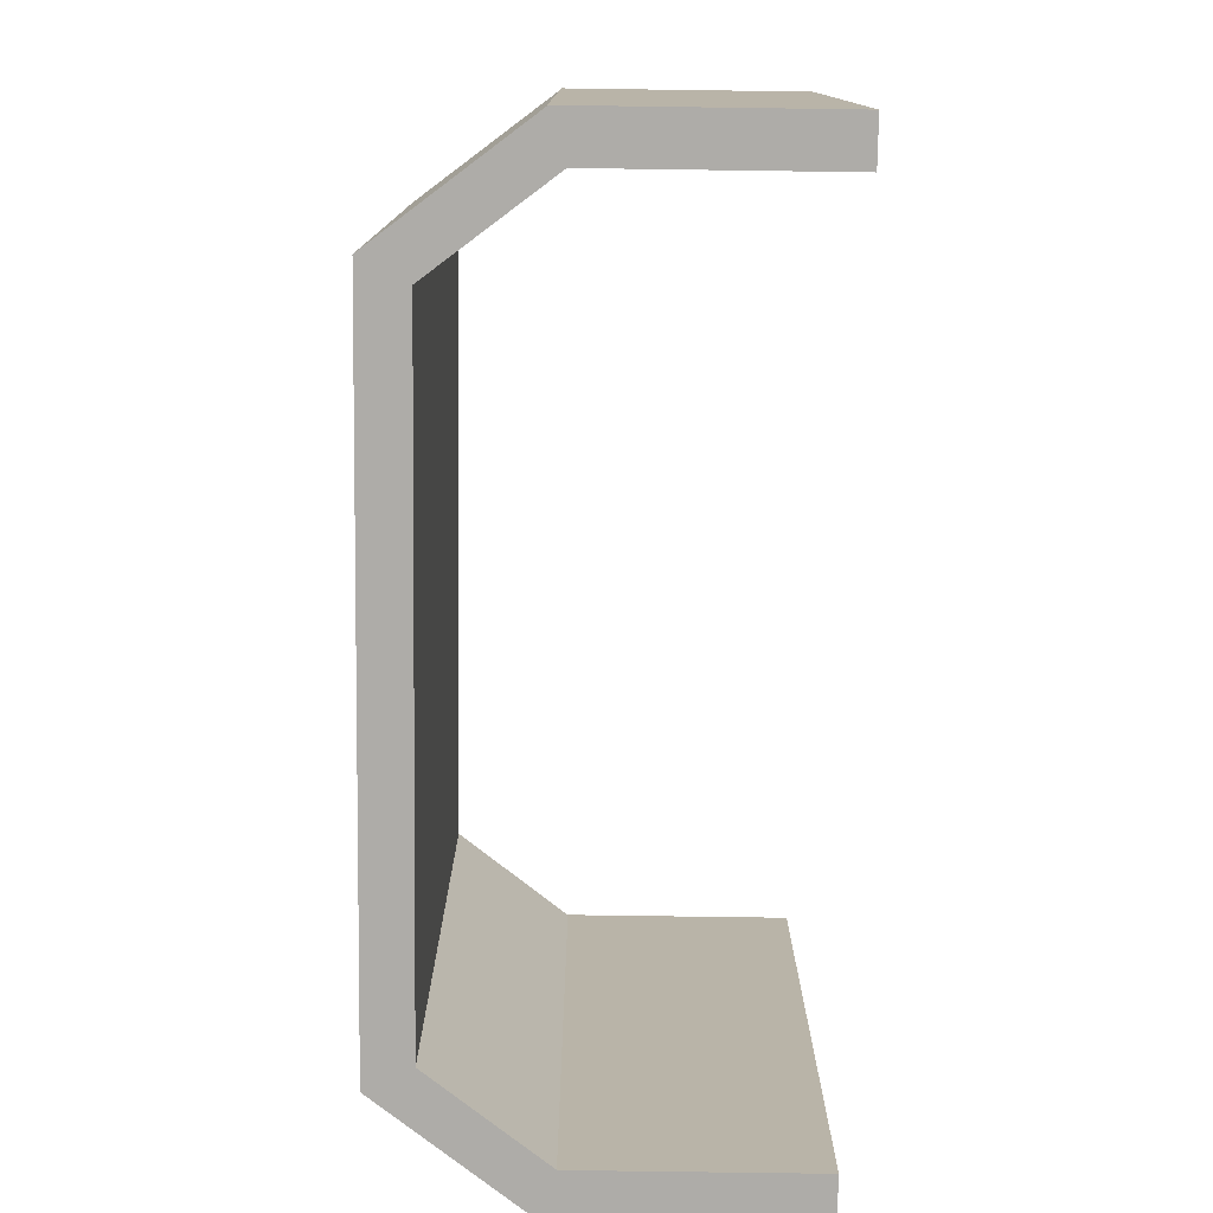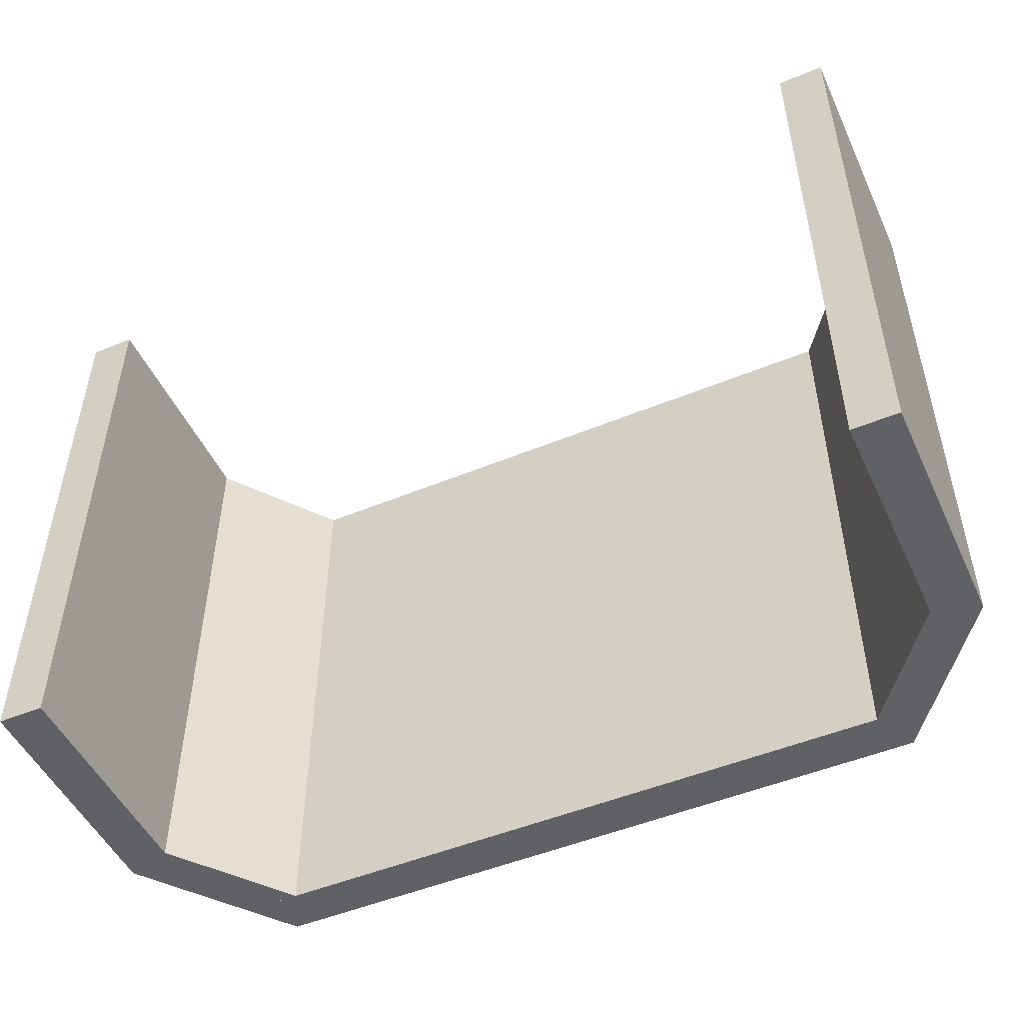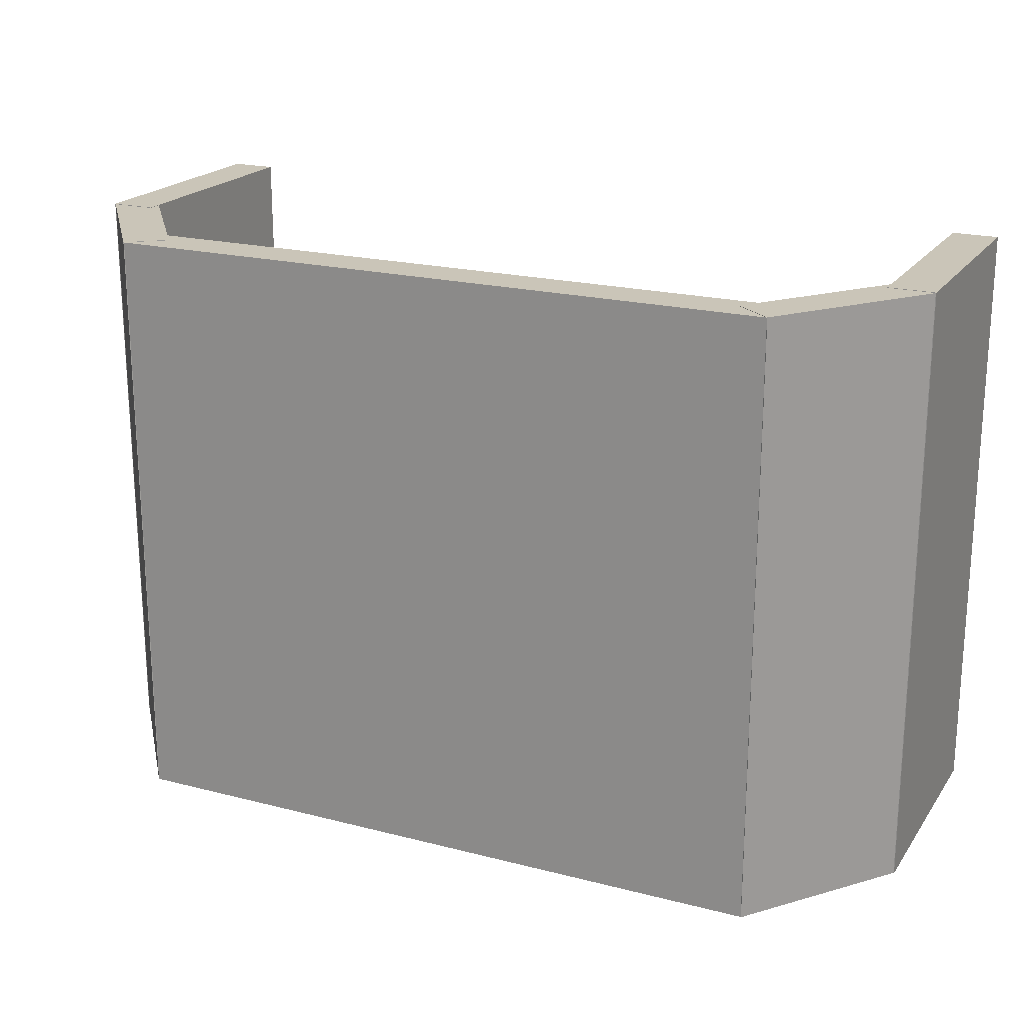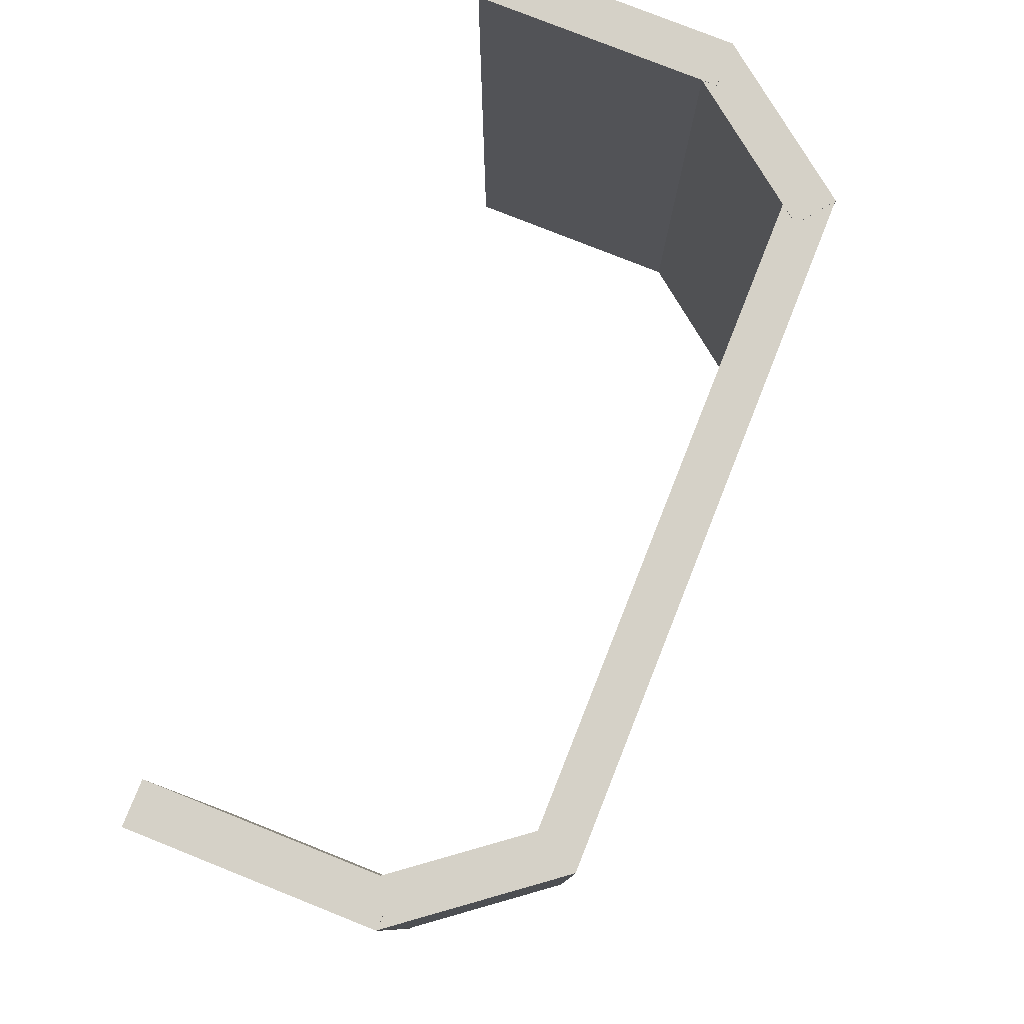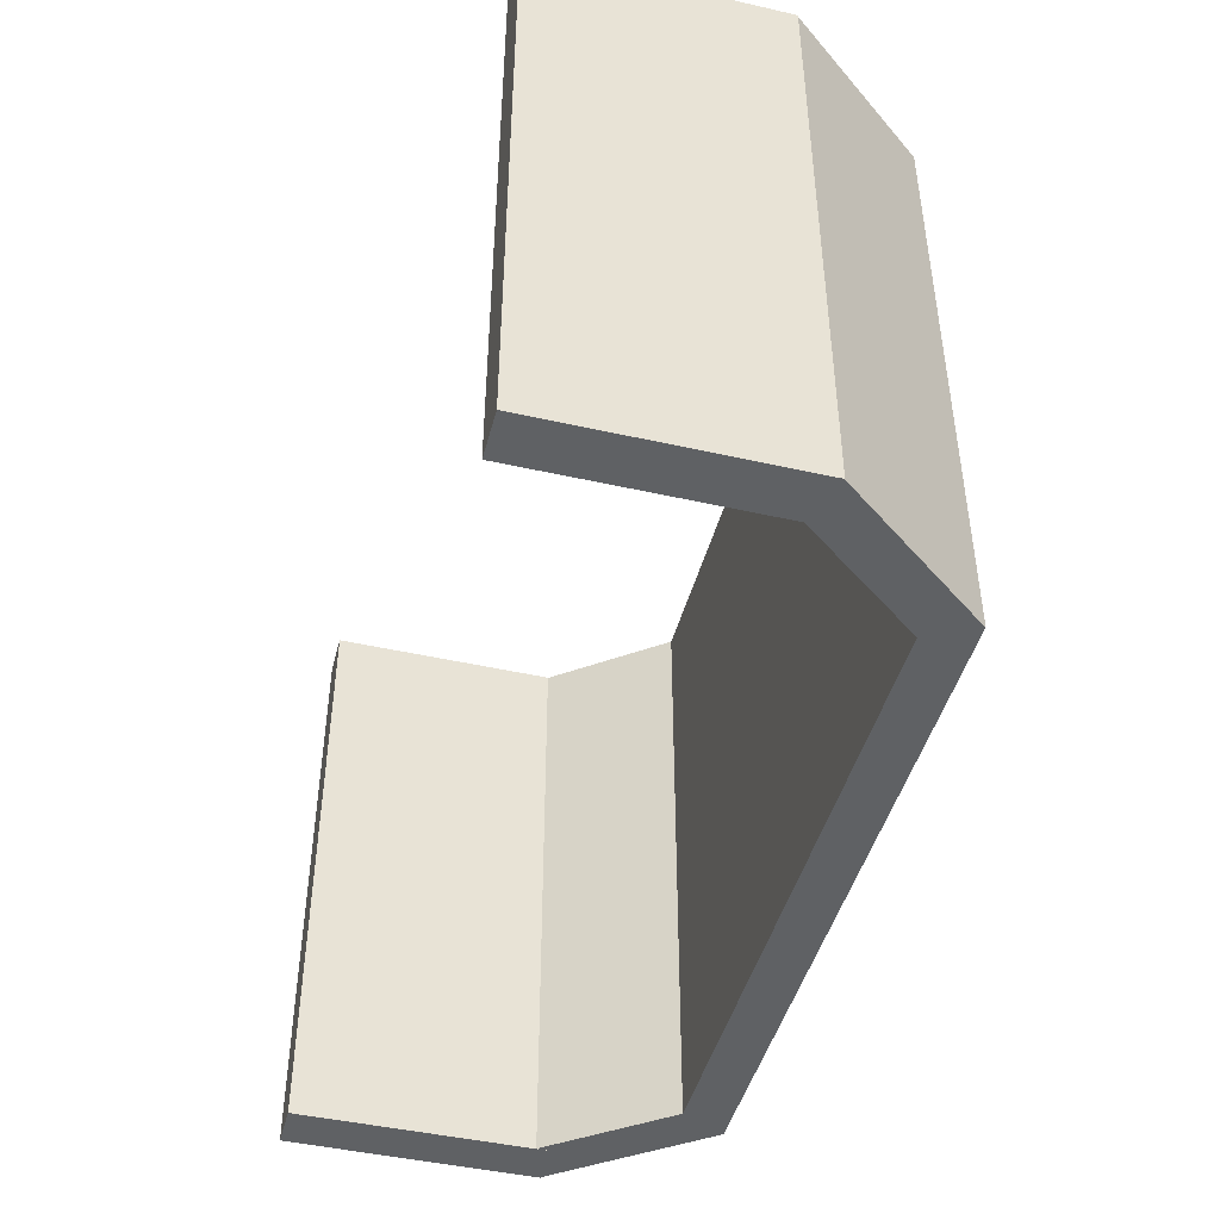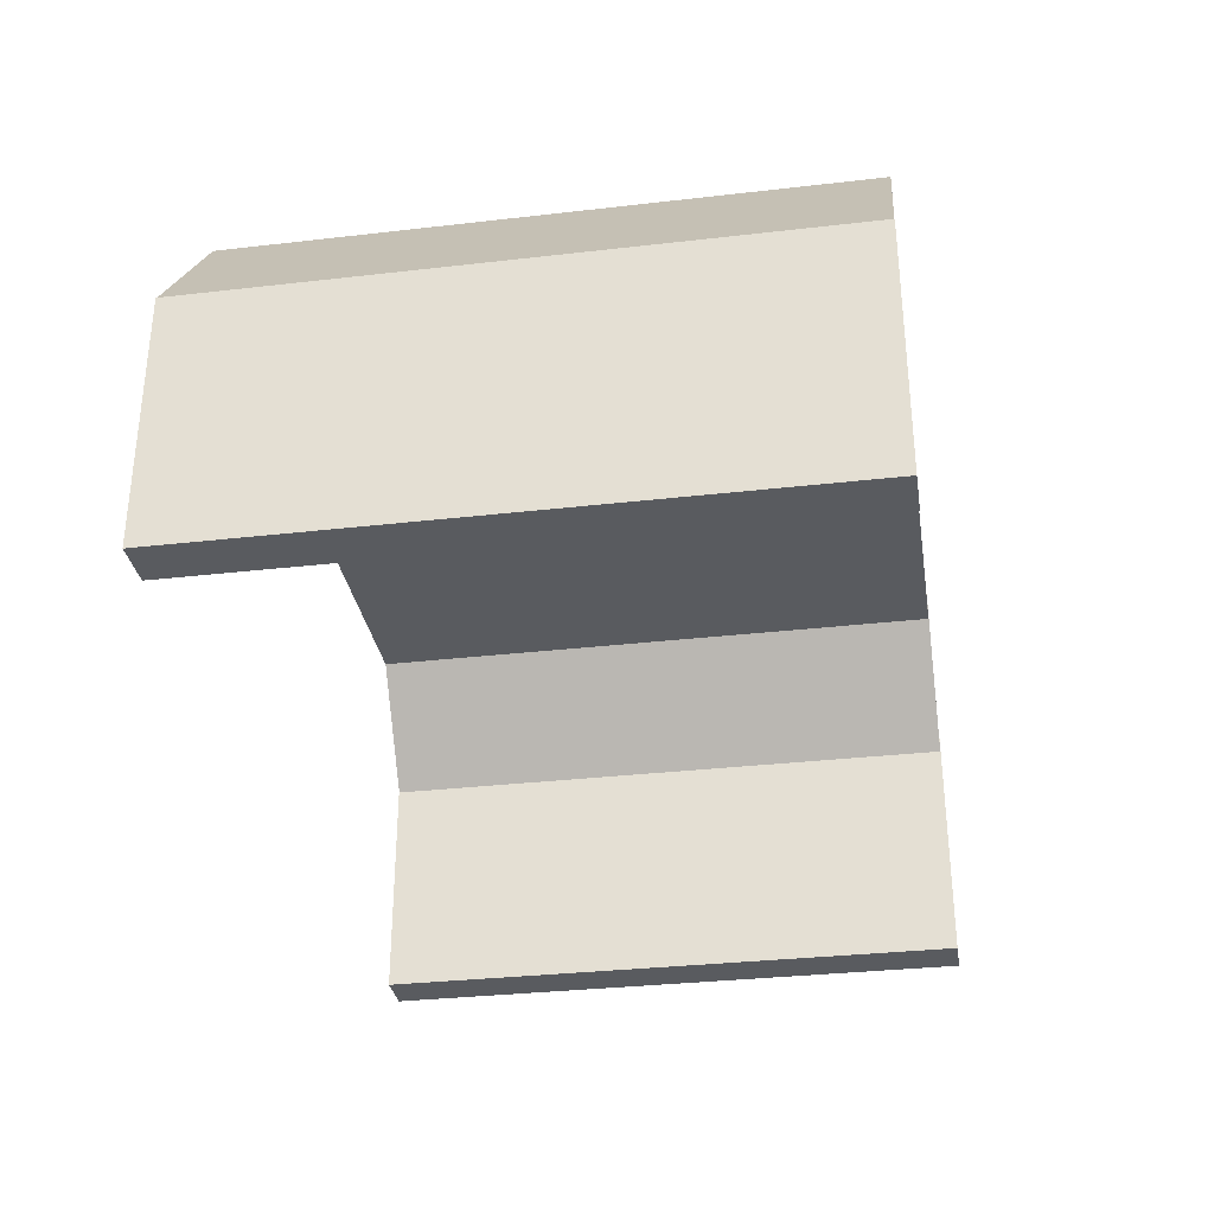
<metadata>
{"format":"obj","ext":"obj","renderer":"f3d","projection":"perspective","resolution":1024,"background":"white","views":[{"elev":-77.0,"azim":-90.8,"up":"+Z"},{"elev":-49.8,"azim":24.5,"up":"+Z"},{"elev":20.5,"azim":-154.9,"up":"+Z"},{"elev":78.9,"azim":111.7,"up":"+Z"},{"elev":-45.5,"azim":75.4,"up":"+Z"},{"elev":-32.1,"azim":-80.8,"up":"+Y"}]}
</metadata>
<code>
o gun_roof
v 0.5723 0.1718 0.5102
v 0.5723 0.1718 -0.5108
v 0.5723 0.2482 -0.5108
v 0.5723 0.2482 0.5102
v 0.5723 0.2482 -0.5108
v -0.5723 0.2482 -0.5108
v -0.5723 0.2482 0.5102
v 0.5723 0.2482 0.5102
v 0.5723 0.1718 0.5102
v -0.5723 0.1718 0.5102
v -0.5723 0.1718 -0.5108
v 0.5723 0.1718 -0.5108
v 0.5723 0.1718 -0.5108
v -0.5723 0.1718 -0.5108
v -0.5723 0.2482 -0.5108
v 0.5723 0.2482 -0.5108
v -0.5723 0.1718 0.5102
v 0.5723 0.1718 0.5102
v 0.5723 0.2482 0.5102
v -0.5723 0.2482 0.5102
v 0.7022 -0.04518 -0.5108
v 0.7022 -0.04518 0.5108
v 0.5123 0.2023 0.5108
v 0.5123 0.2023 -0.5108
v 0.7628 0.001329 0.5108
v 0.7628 0.001329 -0.5108
v 0.5729 0.2488 -0.5108
v 0.5729 0.2488 0.5108
v 0.5729 0.2488 -0.5108
v 0.5123 0.2023 -0.5108
v 0.5123 0.2023 0.5108
v 0.5729 0.2488 0.5108
v -0.6858 -0.4156 -0.5112
v -0.7634 -0.4156 -0.5112
v -0.7634 0.001921 -0.5112
v -0.6858 0.001921 -0.5112
v -0.7628 0.001329 -0.5107
v -0.7628 0.001329 0.5108
v -0.5729 0.2488 0.5108
v -0.5729 0.2488 -0.5107
v 0.7022 -0.04518 0.5108
v 0.7628 0.001329 0.5108
v 0.5729 0.2488 0.5108
v 0.5123 0.2023 0.5108
v -0.7628 0.001329 0.5108
v -0.7022 -0.04518 0.5108
v -0.5123 0.2023 0.5108
v -0.5729 0.2488 0.5108
v 0.7634 -0.4156 0.5115
v 0.7634 -0.4156 -0.5112
v 0.7634 0.001921 -0.5112
v 0.7634 0.001921 0.5115
v 0.7634 0.001921 -0.5112
v 0.6858 0.001921 -0.5112
v 0.6858 0.001921 0.5115
v 0.7634 0.001921 0.5115
v 0.7634 -0.4156 0.5115
v 0.6858 -0.4156 0.5115
v 0.6858 -0.4156 -0.5112
v 0.7634 -0.4156 -0.5112
v 0.7634 -0.4156 -0.5112
v 0.6858 -0.4156 -0.5112
v 0.6858 0.001921 -0.5112
v 0.7634 0.001921 -0.5112
v 0.6858 -0.4156 0.5115
v 0.7634 -0.4156 0.5115
v 0.7634 0.001921 0.5115
v 0.6858 0.001921 0.5115
v -0.6858 -0.4156 0.5115
v -0.6858 -0.4156 -0.5112
v -0.6858 0.001921 -0.5112
v -0.6858 0.001921 0.5115
v -0.7022 -0.04518 0.5108
v -0.7628 0.001329 0.5108
v -0.7628 0.001329 -0.5107
v -0.7022 -0.04518 -0.5107
v -0.7634 -0.4156 -0.5112
v -0.7634 -0.4156 0.5115
v -0.7634 0.001921 0.5115
v -0.7634 0.001921 -0.5112
v 0.7628 0.001329 0.5108
v 0.7022 -0.04518 0.5108
v 0.7022 -0.04518 -0.5108
v 0.7628 0.001329 -0.5108
v -0.7022 -0.04518 -0.5107
v -0.7628 0.001329 -0.5107
v -0.5729 0.2488 -0.5107
v -0.5123 0.2023 -0.5107
v 0.7628 0.001329 -0.5108
v 0.7022 -0.04518 -0.5108
v 0.5123 0.2023 -0.5108
v 0.5729 0.2488 -0.5108
v -0.7634 -0.4156 0.5115
v -0.6858 -0.4156 0.5115
v -0.6858 0.001921 0.5115
v -0.7634 0.001921 0.5115
v -0.7022 -0.04518 0.5108
v -0.7022 -0.04518 -0.5107
v -0.5123 0.2023 -0.5107
v -0.5123 0.2023 0.5108
v 0.6858 -0.4156 -0.5112
v 0.6858 -0.4156 0.5115
v 0.6858 0.001921 0.5115
v 0.6858 0.001921 -0.5112
v -0.6858 0.001921 -0.5112
v -0.7634 0.001921 -0.5112
v -0.7634 0.001921 0.5115
v -0.6858 0.001921 0.5115
v -0.6858 -0.4156 0.5115
v -0.7634 -0.4156 0.5115
v -0.7634 -0.4156 -0.5112
v -0.6858 -0.4156 -0.5112
v -0.5123 0.2023 -0.5107
v -0.5729 0.2488 -0.5107
v -0.5729 0.2488 0.5108
v -0.5123 0.2023 0.5108
v -0.5723 0.1718 -0.5108
v -0.5723 0.1718 0.5102
v -0.5723 0.2482 0.5102
v -0.5723 0.2482 -0.5108
f 1 2 3 4
f 5 6 7 8
f 9 10 11 12
f 13 14 15 16
f 17 18 19 20
f 21 22 23 24
f 25 26 27 28
f 29 30 31 32
f 33 34 35 36
f 37 38 39 40
f 41 42 43 44
f 45 46 47 48
f 49 50 51 52
f 53 54 55 56
f 57 58 59 60
f 61 62 63 64
f 65 66 67 68
f 69 70 71 72
f 73 74 75 76
f 77 78 79 80
f 81 82 83 84
f 85 86 87 88
f 89 90 91 92
f 93 94 95 96
f 97 98 99 100
f 101 102 103 104
f 105 106 107 108
f 109 110 111 112
f 113 114 115 116
f 117 118 119 120

</code>
